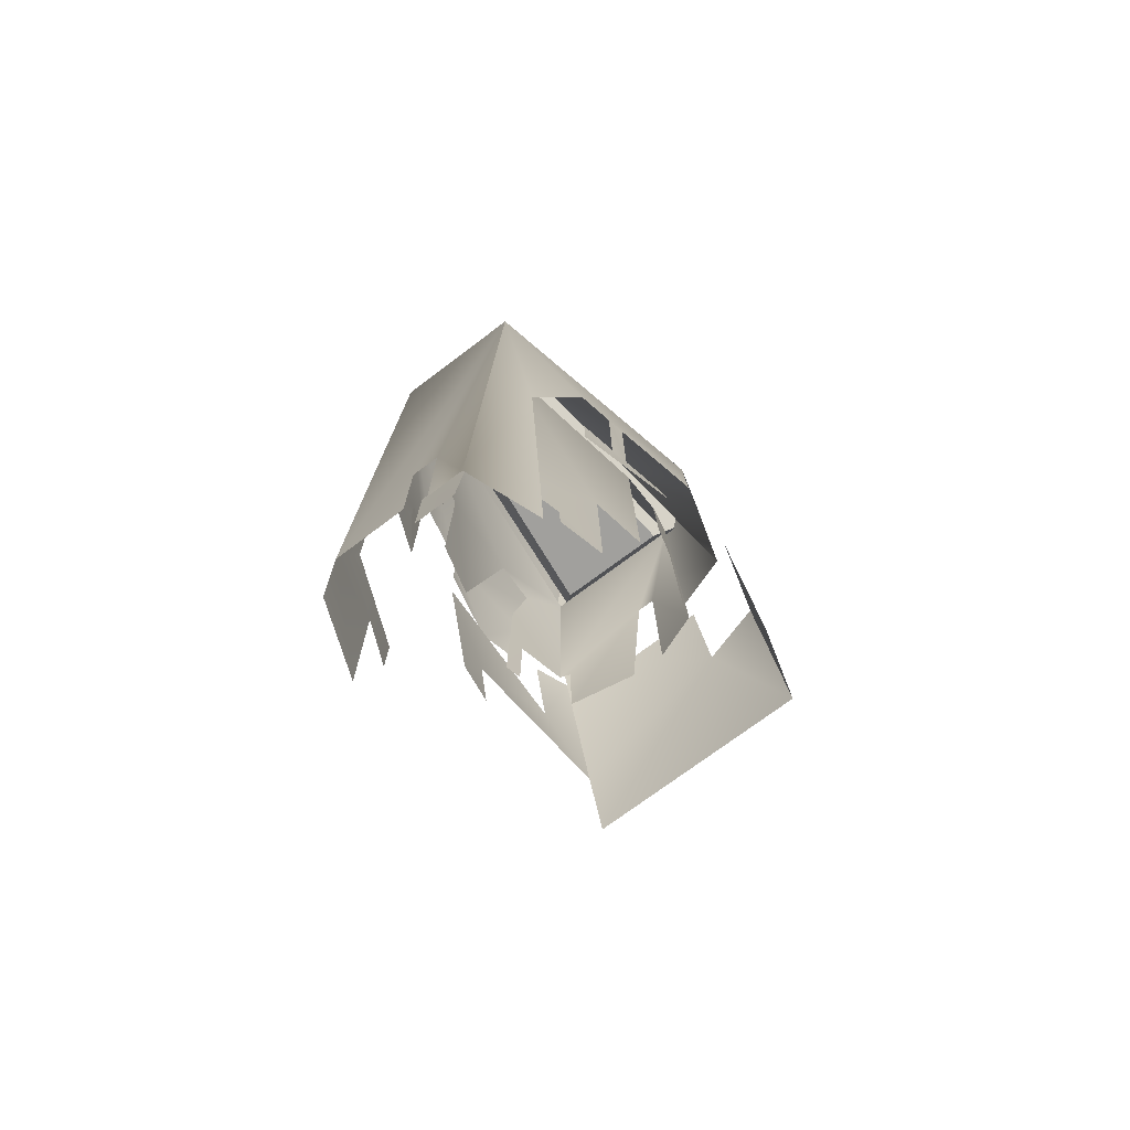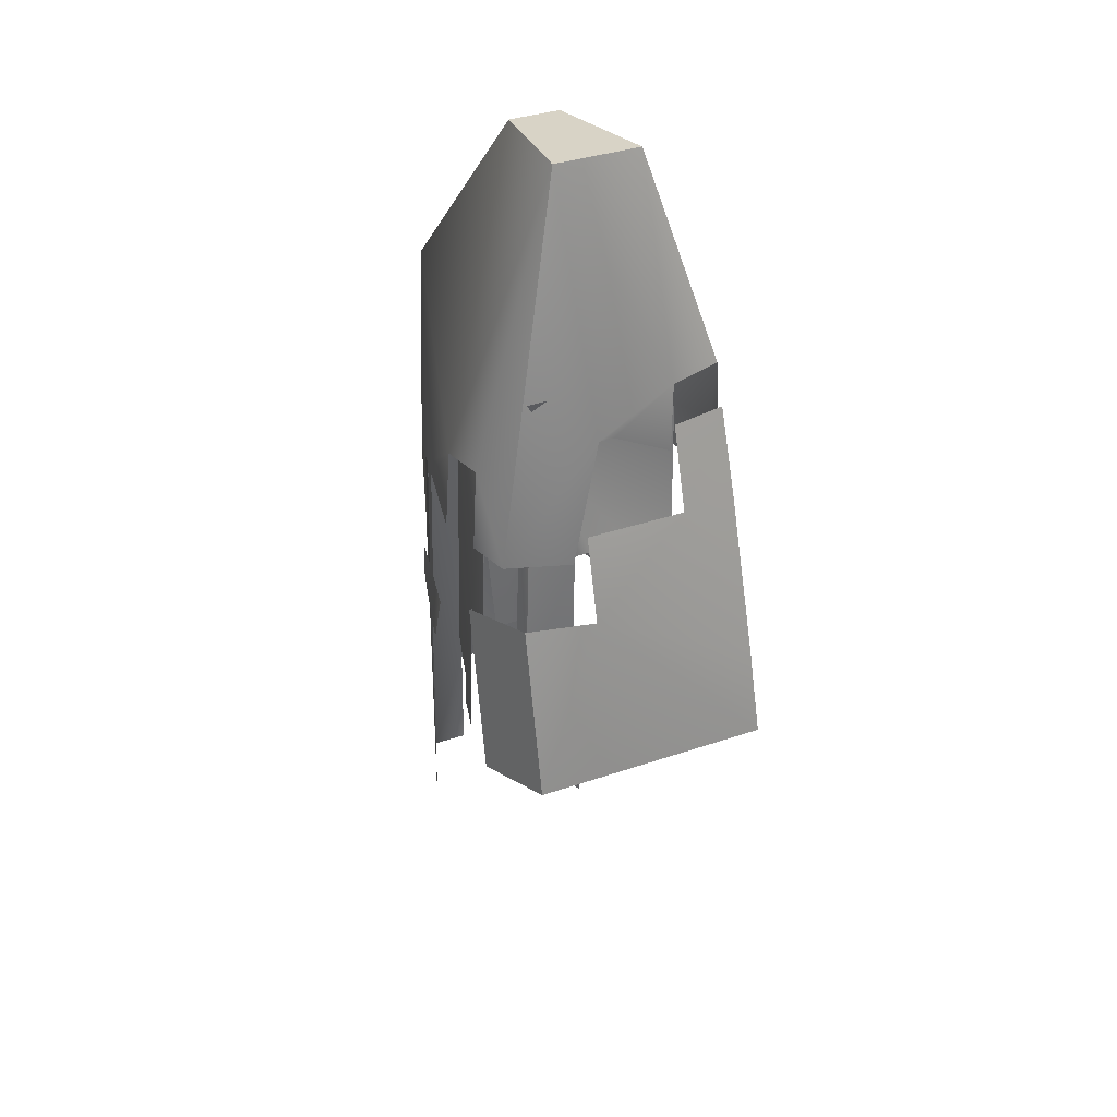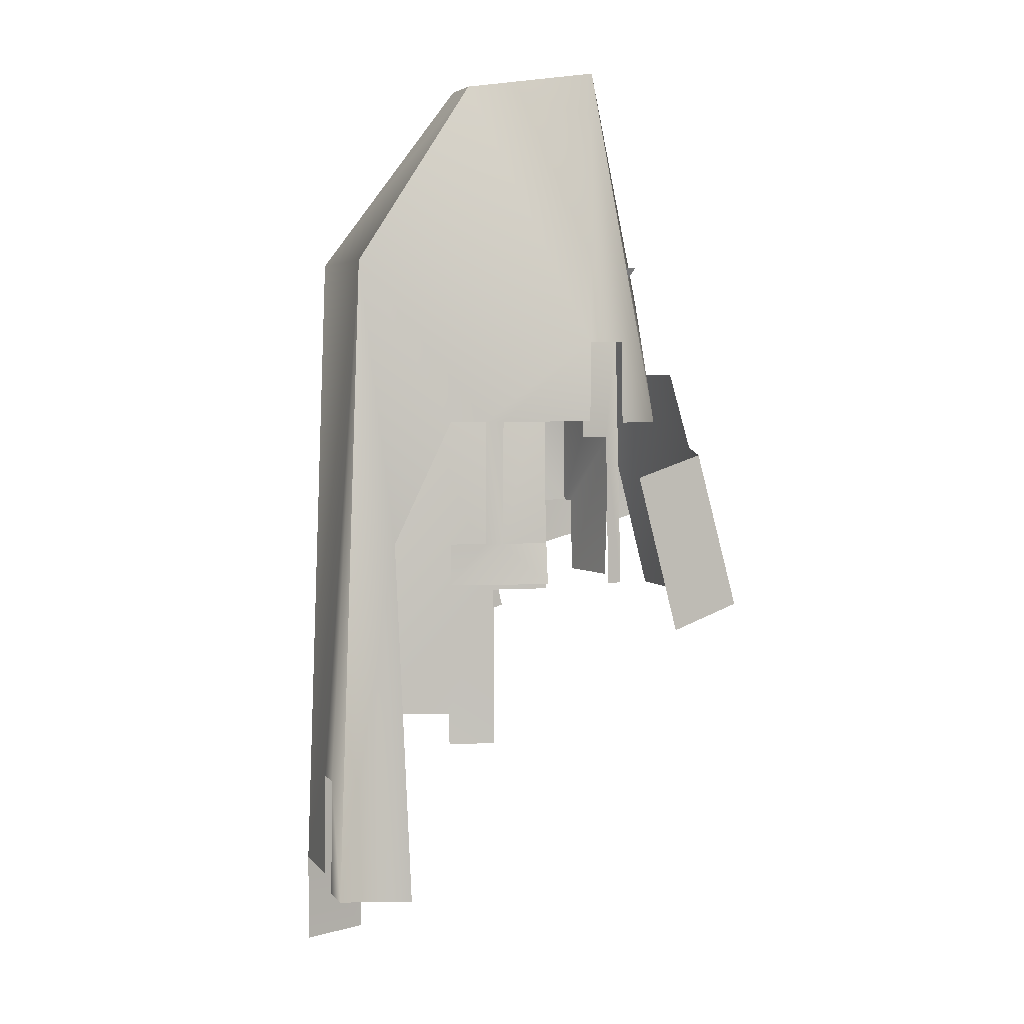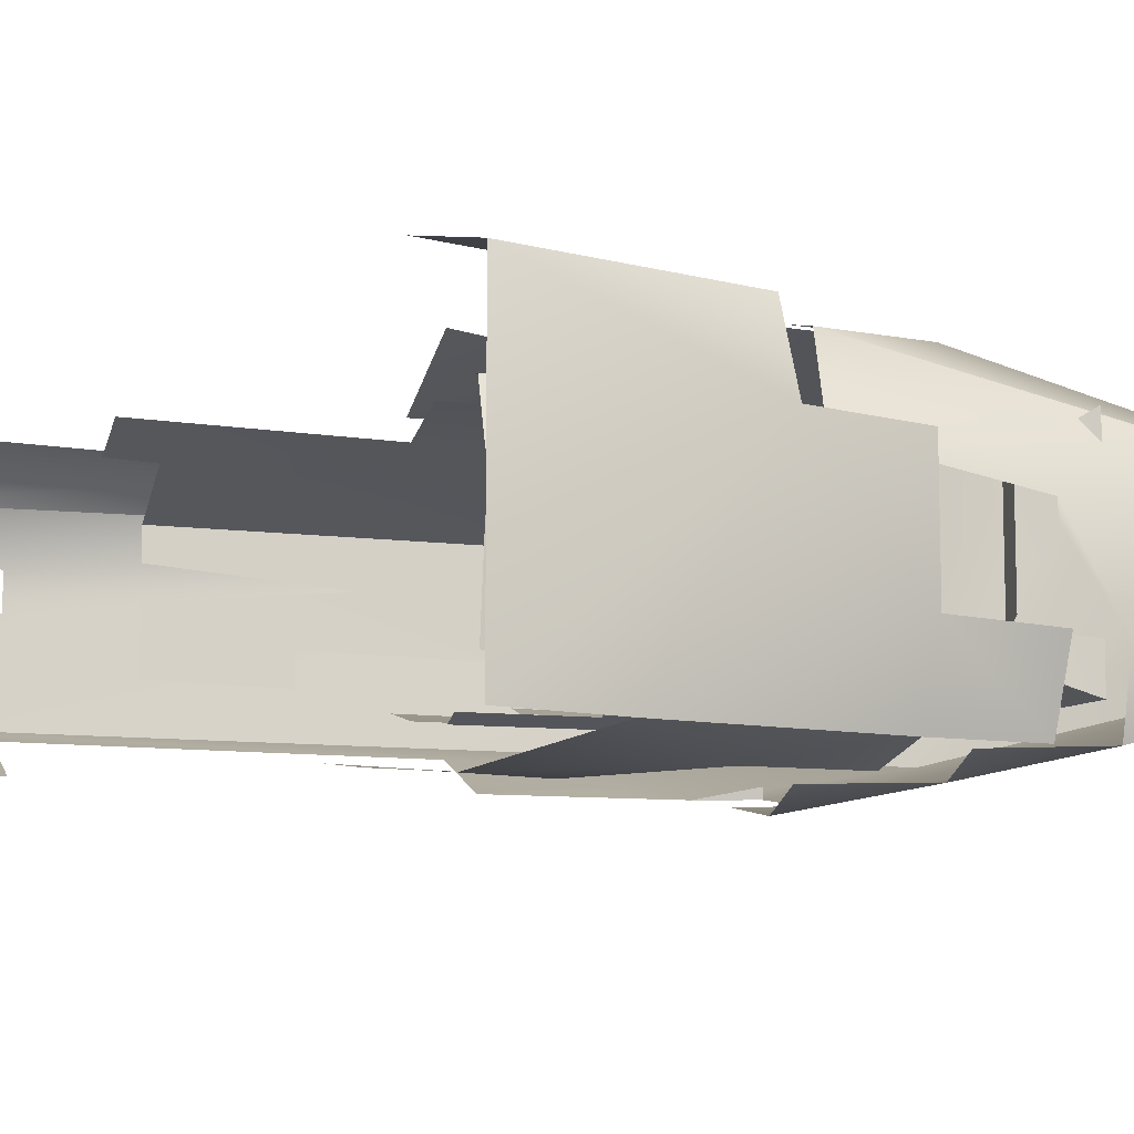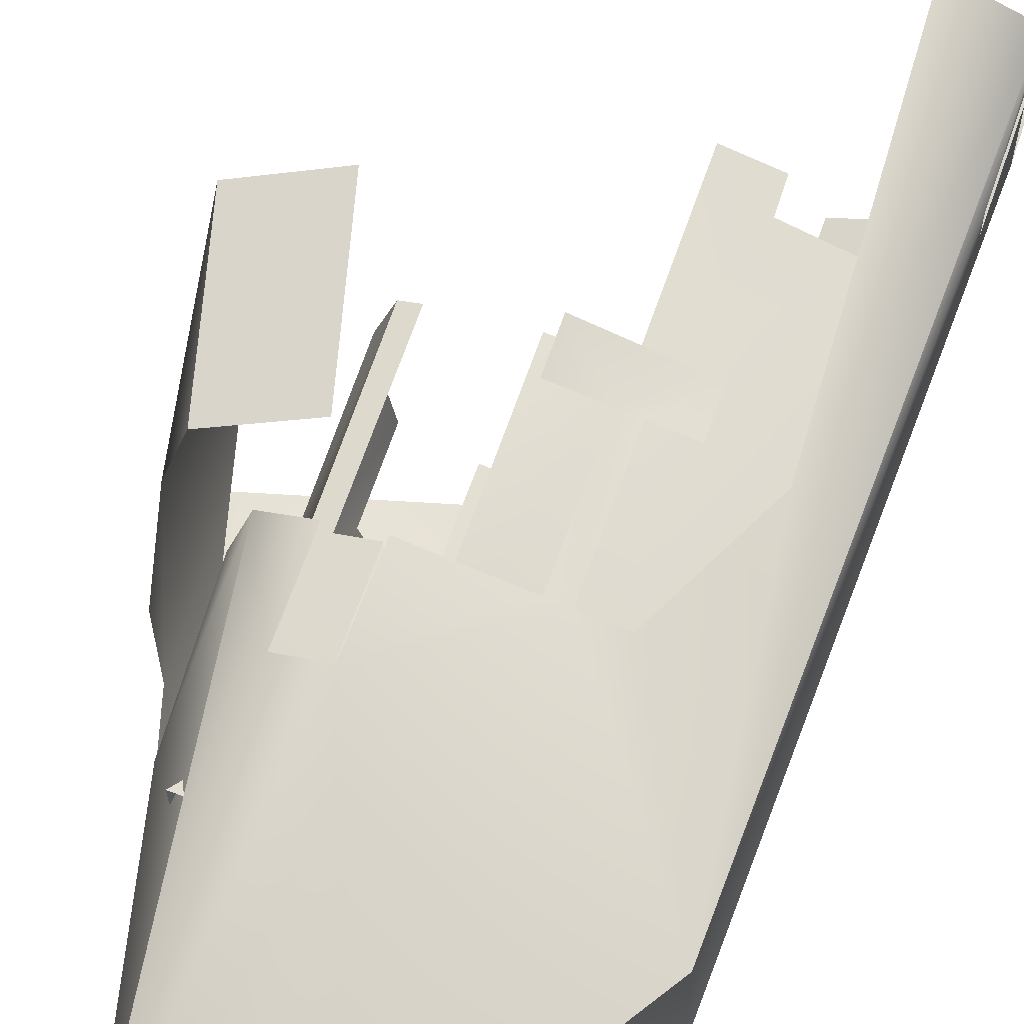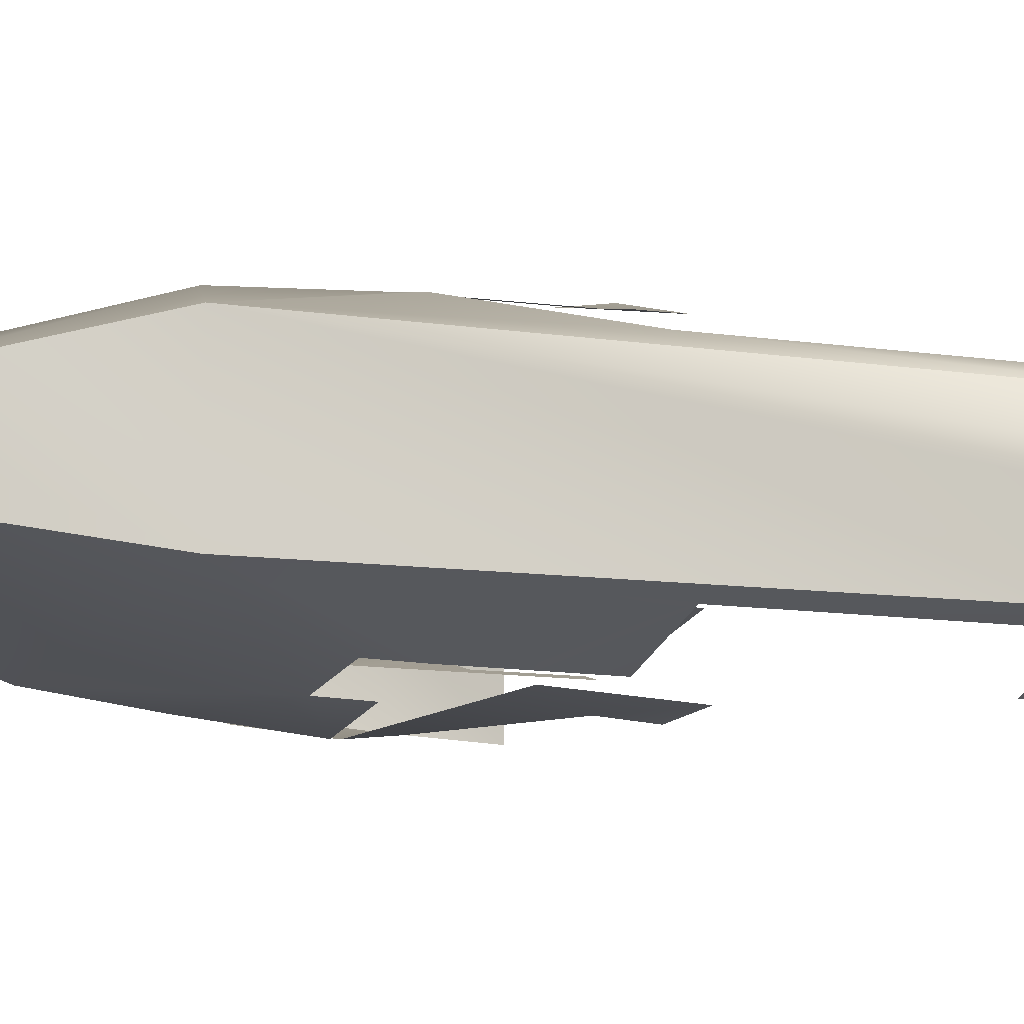
<metadata>
{"format":"obj","ext":"obj","renderer":"f3d","projection":"perspective","resolution":1024,"background":"white","views":[{"elev":-71.7,"azim":127.2,"up":"+Z"},{"elev":36.3,"azim":-114.0,"up":"+Z"},{"elev":4.4,"azim":159.2,"up":"+Z"},{"elev":-12.2,"azim":-105.0,"up":"+Y"},{"elev":61.6,"azim":18.5,"up":"+Y"},{"elev":-9.1,"azim":64.3,"up":"+Y"}]}
</metadata>
<code>
g ShipWreck
v 394.4 -140.1 708.1
v 394.4 140.4 708.1
v -266.9 219.6 708.1
v -254.8 -203.8 707.5
v -211.8 -157.5 594.5
v 310.3 -99.67 594.5
v 309.5 97.07 594.5
v -213 150.4 594.5
v 184.6 66.72 1216
v 184.6 -66.72 1216
v -175 -111.8 1265
v -175 111.8 1265
v -286 -274.3 717
v 540.6 -175.3 717
v 540.6 175.3 717
v -331.3 -134.2 717
v 311.8 279.8 275.8
v -68.48 358.9 275.8
v -289.7 297.5 270.3
v -344.1 130.4 270.3
v -68.48 -358.9 270.3
v 311.8 -279.8 270.3
v 605.2 -173.9 -1263
v 605.2 173.9 -1063
v 317.1 286.9 -172.7
v 56.64 357.2 -172.7
v 317.1 -286.9 -885
v -179.1 329.8 270.3
v -75.06 348 494.6
v -181.1 319.4 494.6
v -179.1 -329.8 270.3
v -287.1 -287.9 494.6
v -181.1 -319.4 494.6
v -339 -128.3 533.6
v 457.3 225.1 -61.16
v 314.5 -283.4 -61.16
v 418.6 244.2 -1063
v 313.1 -281.6 104.6
v 362.7 -260.6 104.6
v 528.7 -197.9 -61.16
v 530.9 -199 -756.9
v 315.8 -285.1 -756.9
v 425.1 -242.1 -1263
v 424.2 -241.3 -885
v 361.8 -259.7 187.5
v 312.5 -280.7 187.5
v -337.7 24.74 609.1
v -337.7 63.87 609.1
v 121.7 -318.2 270.3
v 305.2 -276 382.5
v 116.7 -313.6 382.5
v 216.7 298.7 275.8
v 315.8 285.1 -60.54
v 220.7 304.3 -60.54
v 169.2 308.4 275.8
v 173.1 314.1 -60.54
v 54.24 339.3 -60.54
v 605.2 80.44 -1063
v 605.5 11.72 -1020
v 601.4 11.23 -739
v 601.4 79.35 -739
v 605.5 -173.4 -1020
v 301.4 -256.4 380.7
v -357.8 -127.1 618
v -310.3 -280.5 605.3
v -217.7 362.1 116.1
v -431.3 300 173.3
v -483.9 131.5 187.4
v 149.7 -282.7 17.67
v -328.8 370.7 -318.4
v -546.8 307.2 -260
v -546.8 -307.2 -260
v 58.12 -289.8 -344.5
v -324.5 -332.6 144.7
v -370.8 -290.2 389.3
v -268.4 -322.1 361.9
v -420.9 -129.3 402.7
v -420.9 130 402.7
v -57.29 -312.4 -313.5
v -22.18 -306.9 -168.4
v -489 -303.6 -43.35
v -217.2 -197.1 575
v 435.5 -124.8 575
v 434.5 121.1 575
v -218.7 187.7 575
v 471.1 -105.6 -545.7
v 470.2 133 -546.9
v -226.7 214 -194
v -269.2 96.66 -193.2
v -50.24 -245.8 -192.6
v -56.69 -242.8 228.4
v 454.2 -119.8 225.4
v 347.7 -154.2 226.1
v 470.7 13.67 -546.3
v -268.9 5.151 -192.8
v -261.7 91.32 227.8
v -235.9 -174.1 -192
v -223.1 -202.7 18.55
v -233.5 -174.6 18.46
v 14.28 -228 438.5
v 174.8 -203.3 -193.8
v 294.4 -171.4 226.4
v 400.9 -137 225.7
v 354.6 -152.1 15.53
v 461.8 -110.3 -310.2
v 409.1 -133.8 15.17
v 305.7 -169.6 -194.6
v -183.1 225 -194.3
v -181.7 209.8 226.8
v -99.61 230.8 226.3
v -101.5 222.8 436.8
v -180.7 -213.1 18.4
v -99.72 -231.2 439.1
v -93.94 -235.2 -192.4
v -95.87 -233.9 18.1
v 453.9 -59.22 225.1
v 470.4 73.31 -546.6
v 461.1 44.99 -211.1
v 461.5 -50.21 -310.5
v 288.5 185.1 -550.3
v 287.4 188.9 -635.8
v 162.6 209.2 -199.8
v 13.47 235.2 -199.2
v 12.52 220.5 436.3
v 165.3 220.1 -635.4
v -261.5 44.9 228
v -237.3 184.7 -193.8
f 8 4 3
f 4 8 5
f 8 6 5
f 6 8 7
f 7 3 2
f 4 6 1
f 6 4 5
f 3 7 8
f 1 7 2
f 7 1 6
f 10 13 14
f 13 10 11
f 45 38 46
f 39 36 38
f 80 69 74
f 14 51 50
f 33 13 32
f 51 13 33
f 21 33 31
f 51 33 21
f 74 75 81
f 51 21 49
f 44 41 42
f 62 43 23
f 62 44 43
f 45 22 46
f 40 38 36
f 45 14 22
f 40 39 38
f 40 45 39
f 62 41 44
f 62 40 41
f 14 40 62
f 14 45 40
f 22 50 63
f 11 16 13
f 51 14 13
f 73 80 79
f 74 76 75
f 14 50 22
f 44 42 27
f 39 38 45
f 80 73 69
f 80 74 81
f 68 81 77
f 68 72 81
f 48 16 12
f 16 48 47
f 72 68 71
f 48 12 19
f 16 47 34
f 48 19 20
f 71 68 67
f 12 16 11
f 77 65 64
f 77 75 65
f 68 77 78
f 77 81 75
f 66 70 71
f 15 35 17
f 15 52 29
f 29 52 55
f 29 55 18
f 29 9 15
f 29 12 9
f 12 30 19
f 12 29 30
f 35 24 37
f 35 15 24
f 56 25 26
f 25 56 54
f 56 52 54
f 52 56 55
f 15 17 52
f 56 26 57
f 66 71 67
f 19 30 28
f 25 54 53
f 14 9 10
f 60 62 59
f 62 15 14
f 60 15 62
f 61 15 60
f 61 24 15
f 24 61 24
f 24 61 58
f 9 14 15
f 10 12 11
f 12 10 9
f 97 126 95
f 96 127 89
f 97 126 97
f 96 88 127
f 126 85 96
f 126 98 85
f 126 99 98
f 126 97 99
f 85 98 82
f 96 85 88
f 82 100 83
f 98 113 82
f 90 115 114
f 98 91 113
f 112 91 98
f 115 91 112
f 91 115 90
f 102 83 100
f 83 93 92
f 83 102 93
f 102 101 107
f 102 100 101
f 106 93 104
f 93 106 103
f 82 113 100
f 93 103 92
f 122 120 125
f 122 87 120
f 122 84 87
f 124 122 123
f 124 84 122
f 124 85 84
f 111 85 124
f 88 109 108
f 85 109 88
f 125 120 121
f 85 111 109
f 109 111 110
f 94 105 86
f 92 84 83
f 94 119 105
f 118 119 94
f 118 116 119
f 87 118 117
f 84 118 87
f 84 116 118
f 116 84 92

</code>
